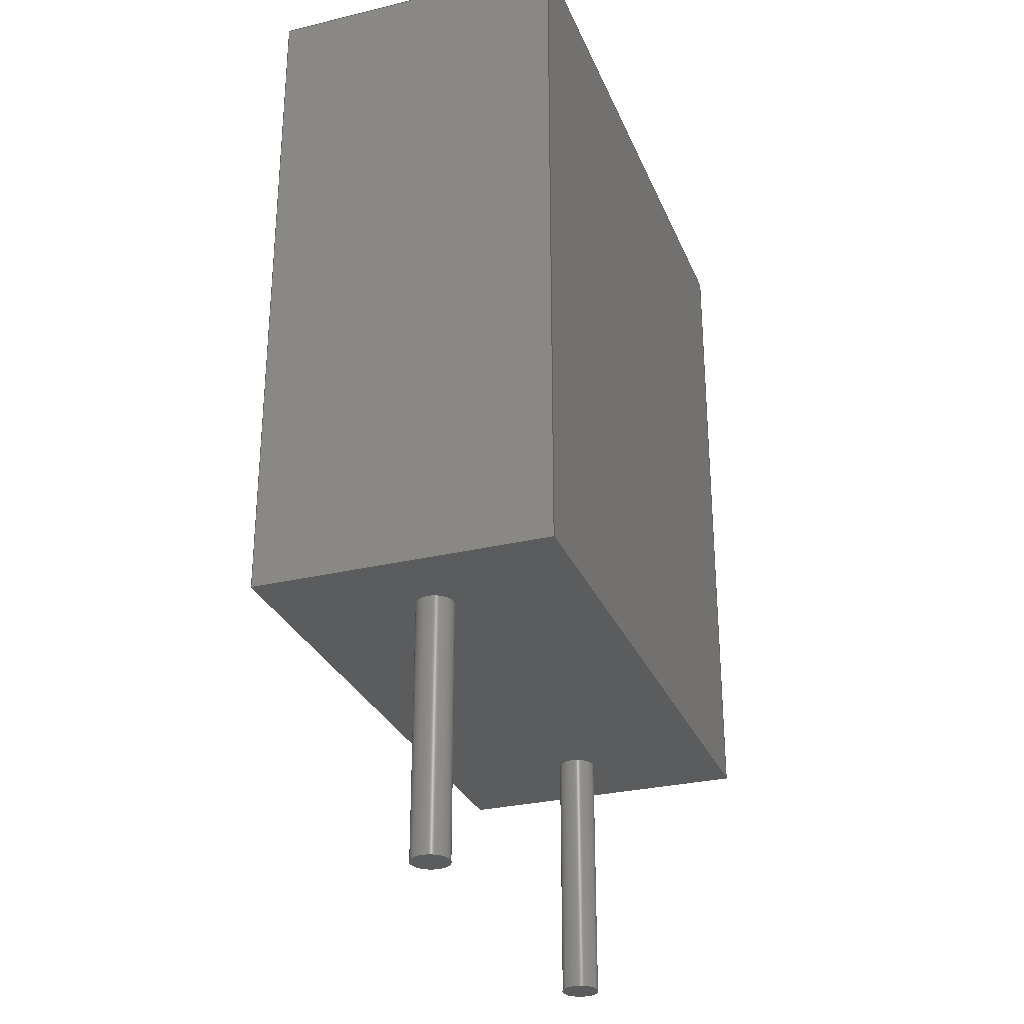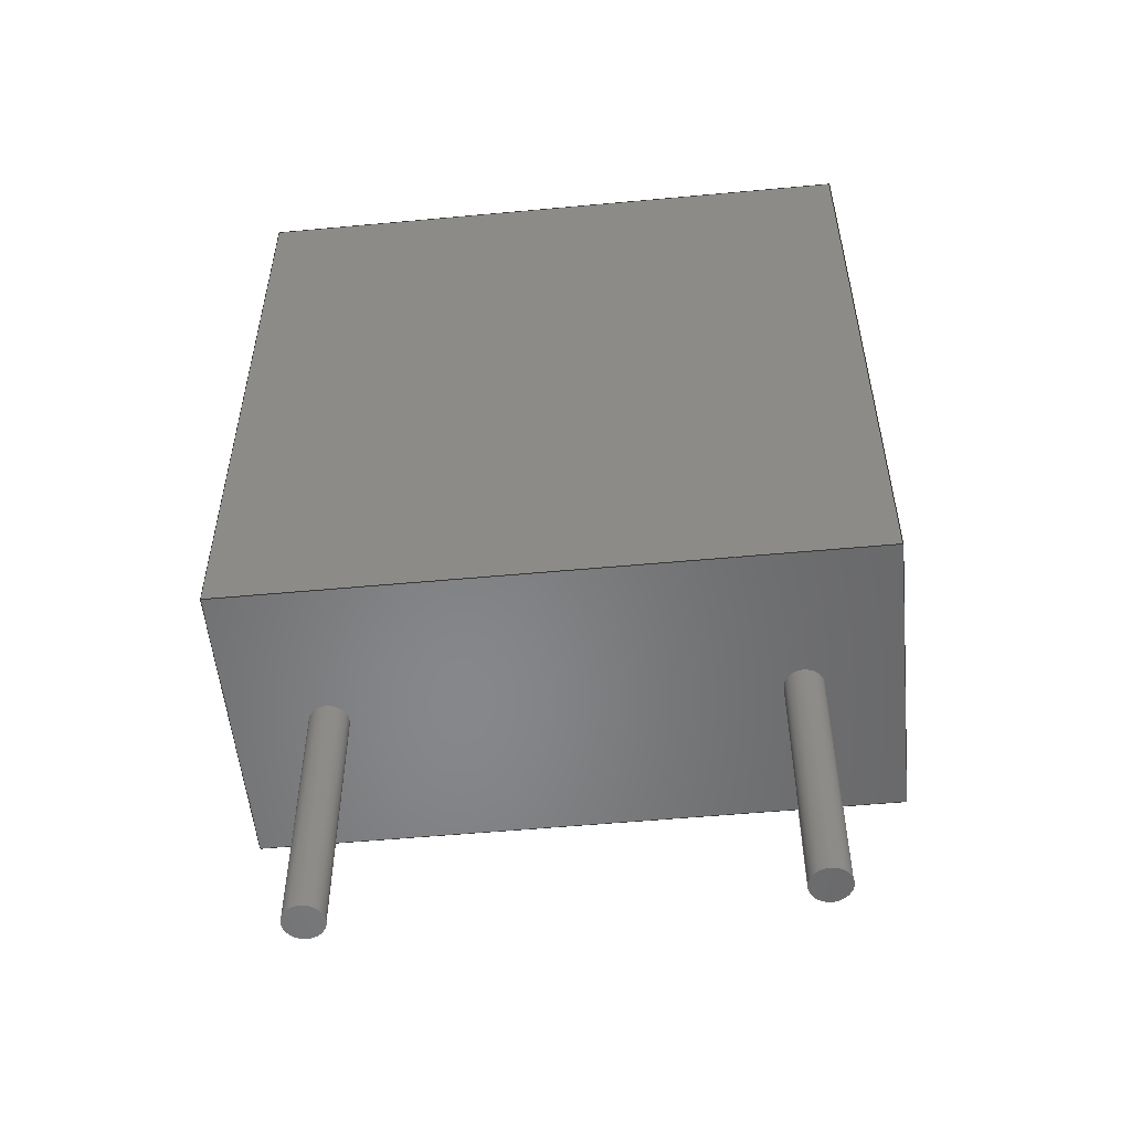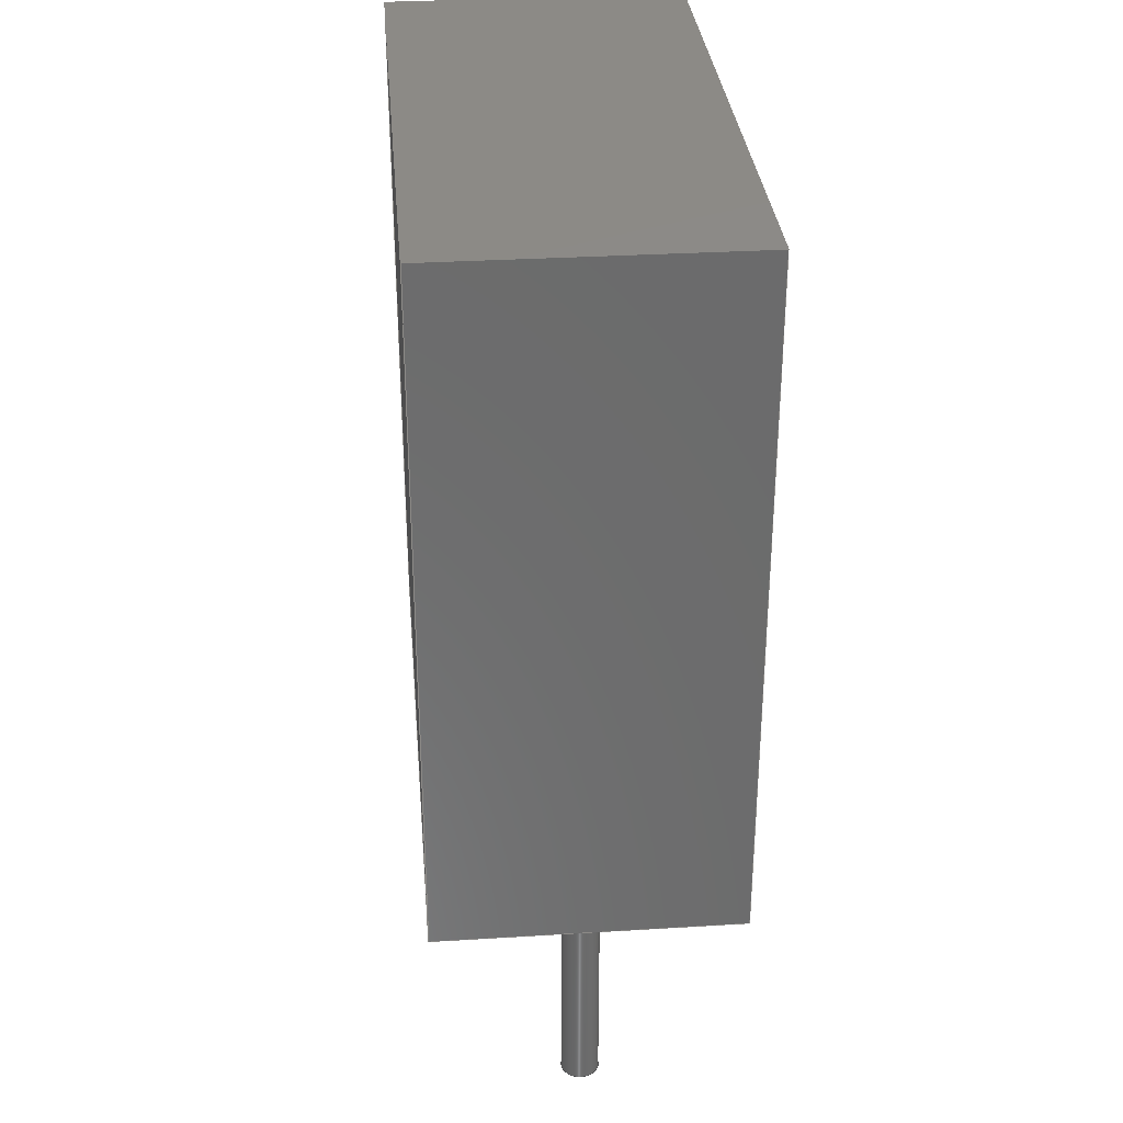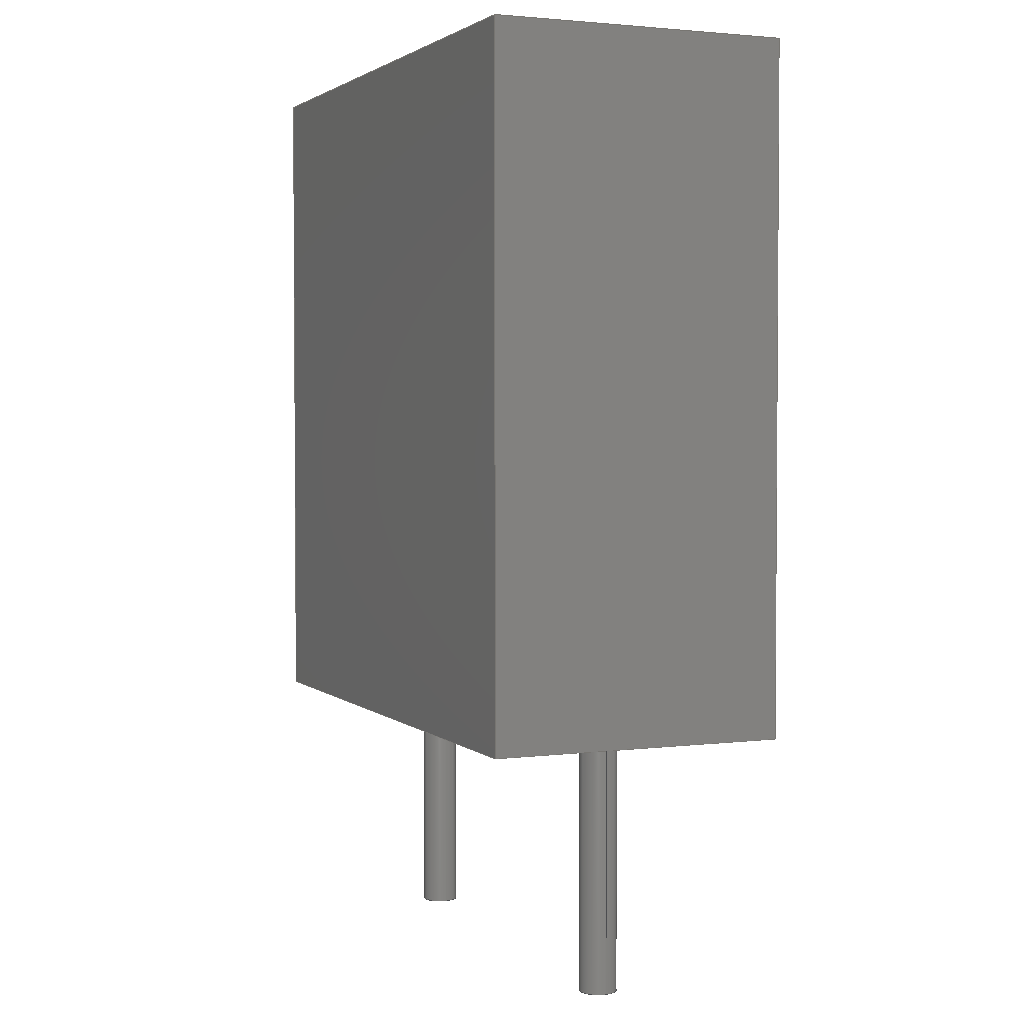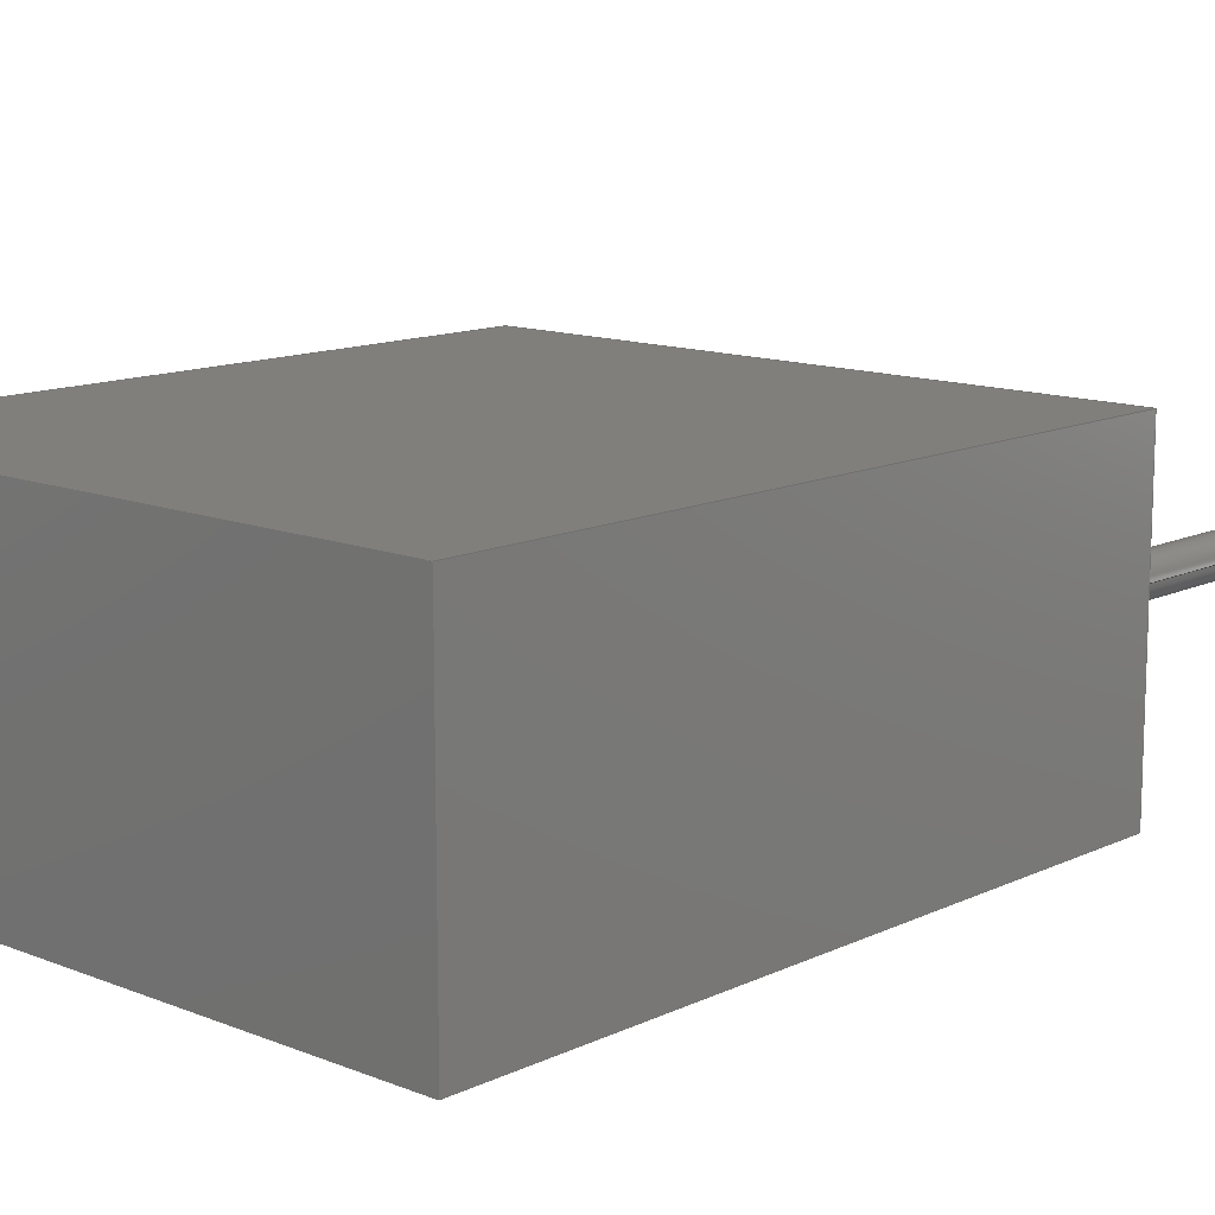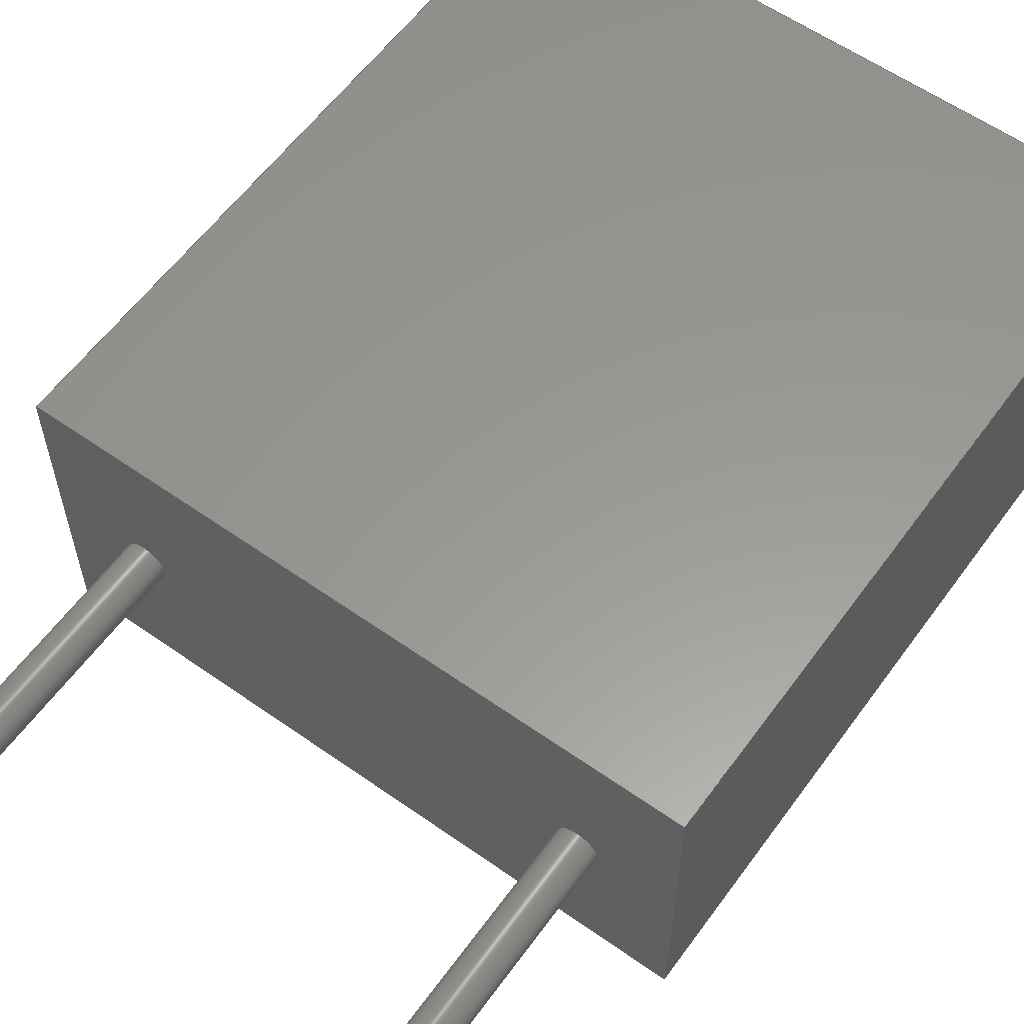
<metadata>
{"format":"step","ext":"step","renderer":"f3d","projection":"perspective","resolution":1024,"background":"white","views":[{"elev":-29.0,"azim":-70.4,"up":"+Z"},{"elev":-53.9,"azim":-174.4,"up":"+Z"},{"elev":32.2,"azim":-94.9,"up":"+Z"},{"elev":2.6,"azim":66.7,"up":"+Z"},{"elev":12.7,"azim":42.6,"up":"+Y"},{"elev":59.2,"azim":-144.1,"up":"+Y"}]}
</metadata>
<code>
ISO-10303-21;
DATA;
#1=APPLICATION_PROTOCOL_DEFINITION('international standard','automotive_design',2000,#2);
#2=APPLICATION_CONTEXT('core data for automotive mechanical design processes');
#3=SHAPE_DEFINITION_REPRESENTATION(#4,#10);
#4=PRODUCT_DEFINITION_SHAPE('','',#5);
#5=PRODUCT_DEFINITION('design','',#6,#9);
#6=PRODUCT_DEFINITION_FORMATION('','',#7);
#7=PRODUCT('LinkGroup','LinkGroup','',(#8));
#8=PRODUCT_CONTEXT('',#2,'mechanical');
#9=PRODUCT_DEFINITION_CONTEXT('part definition',#2,'design');
#10=SHAPE_REPRESENTATION('',(#11,#15,#17,#20),#22);
#11=AXIS2_PLACEMENT_3D('',#12,#13,#14);
#12=CARTESIAN_POINT('',(0,0,0));
#13=DIRECTION('',(0,0,1));
#14=DIRECTION('',(1,0,0));
#15=AXIS2_PLACEMENT_3D('',#16,#13,#14);
#16=CARTESIAN_POINT('',(-3.6,-1.75,0));
#17=AXIS2_PLACEMENT_3D('',#18,#19,#14);
#18=CARTESIAN_POINT('',(2.54,0,0));
#19=DIRECTION('',(0,-1.225e-16,-1));
#20=AXIS2_PLACEMENT_3D('',#21,#19,#14);
#21=CARTESIAN_POINT('',(-2.54,0,0));
#22=( GEOMETRIC_REPRESENTATION_CONTEXT(3)GLOBAL_UNCERTAINTY_ASSIGNED_CONTEXT((#26)) GLOBAL_UNIT_ASSIGNED_CONTEXT((#23,#24,#25)) REPRESENTATION_CONTEXT('Context #1','3D Context with UNIT and UNCERTAINTY') );
#23=( LENGTH_UNIT() NAMED_UNIT(*) SI_UNIT(.MILLI.,.METRE.) );
#24=( NAMED_UNIT(*) PLANE_ANGLE_UNIT() SI_UNIT($,.RADIAN.) );
#25=( NAMED_UNIT(*) SI_UNIT($,.STERADIAN.) SOLID_ANGLE_UNIT() );
#26=UNCERTAINTY_MEASURE_WITH_UNIT(LENGTH_MEASURE(1e-07),#23,'distance_accuracy_value','confusion accuracy');
#27=PRODUCT_RELATED_PRODUCT_CATEGORY('part',$,(#7));
#28=ADVANCED_BREP_SHAPE_REPRESENTATION('',(#11,#29),#22);
#29=MANIFOLD_SOLID_BREP('',#30);
#30=CLOSED_SHELL('',(#31,#58,#83,#96,#108,#114));
#31=ADVANCED_FACE('',(#32),#56,.F.);
#32=FACE_BOUND('',#33,.F.);
#33=EDGE_LOOP('',(#34,#41,#48,#53));
#34=ORIENTED_EDGE('',*,*,#35,.F.);
#35=EDGE_CURVE('',#36,#37,#39,.T.);
#36=VERTEX_POINT('',#12);
#37=VERTEX_POINT('',#38);
#38=CARTESIAN_POINT('',(0,0,8));
#39=LINE('',#12,#40);
#40=VECTOR('',#13,1);
#41=ORIENTED_EDGE('',*,*,#42,.T.);
#42=EDGE_CURVE('',#36,#43,#45,.T.);
#43=VERTEX_POINT('',#44);
#44=CARTESIAN_POINT('',(0,3.5,0));
#45=LINE('',#12,#46);
#46=VECTOR('',#47,1);
#47=DIRECTION('',(0,1,0));
#48=ORIENTED_EDGE('',*,*,#49,.T.);
#49=EDGE_CURVE('',#43,#50,#52,.T.);
#50=VERTEX_POINT('',#51);
#51=CARTESIAN_POINT('',(0,3.5,8));
#52=LINE('',#44,#40);
#53=ORIENTED_EDGE('',*,*,#54,.F.);
#54=EDGE_CURVE('',#37,#50,#55,.T.);
#55=LINE('',#38,#46);
#56=PLANE('',#57);
#57=AXIS2_PLACEMENT_3D('',#12,#14,#13);
#58=ADVANCED_FACE('',(#59),#81,.T.);
#59=FACE_BOUND('',#60,.T.);
#60=EDGE_LOOP('',(#61,#68,#73,#78));
#61=ORIENTED_EDGE('',*,*,#62,.F.);
#62=EDGE_CURVE('',#63,#65,#67,.T.);
#63=VERTEX_POINT('',#64);
#64=CARTESIAN_POINT('',(7.2,0,0));
#65=VERTEX_POINT('',#66);
#66=CARTESIAN_POINT('',(7.2,0,8));
#67=LINE('',#64,#40);
#68=ORIENTED_EDGE('',*,*,#69,.T.);
#69=EDGE_CURVE('',#63,#70,#72,.T.);
#70=VERTEX_POINT('',#71);
#71=CARTESIAN_POINT('',(7.2,3.5,0));
#72=LINE('',#64,#46);
#73=ORIENTED_EDGE('',*,*,#74,.T.);
#74=EDGE_CURVE('',#70,#75,#77,.T.);
#75=VERTEX_POINT('',#76);
#76=CARTESIAN_POINT('',(7.2,3.5,8));
#77=LINE('',#71,#40);
#78=ORIENTED_EDGE('',*,*,#79,.F.);
#79=EDGE_CURVE('',#65,#75,#80,.T.);
#80=LINE('',#66,#46);
#81=PLANE('',#82);
#82=AXIS2_PLACEMENT_3D('',#64,#14,#13);
#83=ADVANCED_FACE('',(#84),#94,.F.);
#84=FACE_BOUND('',#85,.F.);
#85=EDGE_LOOP('',(#86,#90,#91,#61));
#86=ORIENTED_EDGE('',*,*,#87,.F.);
#87=EDGE_CURVE('',#36,#63,#88,.T.);
#88=LINE('',#12,#89);
#89=VECTOR('',#14,1);
#90=ORIENTED_EDGE('',*,*,#35,.T.);
#91=ORIENTED_EDGE('',*,*,#92,.T.);
#92=EDGE_CURVE('',#37,#65,#93,.T.);
#93=LINE('',#38,#89);
#94=PLANE('',#95);
#95=AXIS2_PLACEMENT_3D('',#12,#47,#13);
#96=ADVANCED_FACE('',(#97),#106,.T.);
#97=FACE_BOUND('',#98,.T.);
#98=EDGE_LOOP('',(#99,#48,#102,#105));
#99=ORIENTED_EDGE('',*,*,#100,.F.);
#100=EDGE_CURVE('',#43,#70,#101,.T.);
#101=LINE('',#44,#89);
#102=ORIENTED_EDGE('',*,*,#103,.T.);
#103=EDGE_CURVE('',#50,#75,#104,.T.);
#104=LINE('',#51,#89);
#105=ORIENTED_EDGE('',*,*,#74,.F.);
#106=PLANE('',#107);
#107=AXIS2_PLACEMENT_3D('',#44,#47,#13);
#108=ADVANCED_FACE('',(#109),#113,.F.);
#109=FACE_BOUND('',#110,.F.);
#110=EDGE_LOOP('',(#111,#112,#68,#99));
#111=ORIENTED_EDGE('',*,*,#42,.F.);
#112=ORIENTED_EDGE('',*,*,#87,.T.);
#113=PLANE('',#11);
#114=ADVANCED_FACE('',(#115),#119,.T.);
#115=FACE_BOUND('',#116,.T.);
#116=EDGE_LOOP('',(#53,#91,#117,#118));
#117=ORIENTED_EDGE('',*,*,#79,.T.);
#118=ORIENTED_EDGE('',*,*,#103,.F.);
#119=PLANE('',#120);
#120=AXIS2_PLACEMENT_3D('',#38,#13,#14);
#121=SHAPE_DEFINITION_REPRESENTATION(#122,#28);
#122=PRODUCT_DEFINITION_SHAPE('','',#123);
#123=PRODUCT_DEFINITION('design','',#124,#126);
#124=PRODUCT_DEFINITION_FORMATION('','',#125);
#125=PRODUCT('cube','cube','',(#8));
#126=PRODUCT_DEFINITION_CONTEXT('part definition',#2,'design');
#127=CONTEXT_DEPENDENT_SHAPE_REPRESENTATION(#128,#130);
#128=( REPRESENTATION_RELATIONSHIP('','',#28,#10)REPRESENTATION_RELATIONSHIP_WITH_TRANSFORMATION(#129)SHAPE_REPRESENTATION_RELATIONSHIP() );
#129=ITEM_DEFINED_TRANSFORMATION('','',#11,#15);
#130=PRODUCT_DEFINITION_SHAPE('Placement','Placement of an item',#131);
#131=NEXT_ASSEMBLY_USAGE_OCCURRENCE('23','cube','',#5,#123,$);
#132=PRODUCT_RELATED_PRODUCT_CATEGORY('part',$,(#125));
#133=ADVANCED_BREP_SHAPE_REPRESENTATION('',(#11,#134),#22);
#134=MANIFOLD_SOLID_BREP('',#135);
#135=CLOSED_SHELL('',(#136,#158,#165));
#136=ADVANCED_FACE('',(#137),#155,.T.);
#137=FACE_BOUND('',#138,.F.);
#138=EDGE_LOOP('',(#139,#146,#151,#152));
#139=ORIENTED_EDGE('',*,*,#140,.T.);
#140=EDGE_CURVE('',#141,#143,#145,.T.);
#141=VERTEX_POINT('',#142);
#142=CARTESIAN_POINT('',(0.22,0,0));
#143=VERTEX_POINT('',#144);
#144=CARTESIAN_POINT('',(0.22,0,3));
#145=LINE('',#142,#40);
#146=ORIENTED_EDGE('',*,*,#147,.T.);
#147=EDGE_CURVE('',#143,#143,#148,.T.);
#148=CIRCLE('',#149,0.22);
#149=AXIS2_PLACEMENT_3D('',#150,#13,#14);
#150=CARTESIAN_POINT('',(0,0,3));
#151=ORIENTED_EDGE('',*,*,#140,.F.);
#152=ORIENTED_EDGE('',*,*,#153,.F.);
#153=EDGE_CURVE('',#141,#141,#154,.T.);
#154=CIRCLE('',#11,0.22);
#155=CYLINDRICAL_SURFACE('',#156,0.22);
#156=AXIS2_PLACEMENT_3D('',#12,#157,#14);
#157=DIRECTION('',(0,0,-1));
#158=ADVANCED_FACE('',(#159),#162,.F.);
#159=FACE_BOUND('',#160,.F.);
#160=EDGE_LOOP('',(#161));
#161=ORIENTED_EDGE('',*,*,#153,.T.);
#162=PLANE('',#163);
#163=AXIS2_PLACEMENT_3D('',#164,#13,#14);
#164=CARTESIAN_POINT('',(-6.07e-18,3.159e-18,0));
#165=ADVANCED_FACE('',(#166),#168,.T.);
#166=FACE_BOUND('',#167,.T.);
#167=EDGE_LOOP('',(#146));
#168=PLANE('',#169);
#169=AXIS2_PLACEMENT_3D('',#170,#13,#14);
#170=CARTESIAN_POINT('',(-6.07e-18,3.159e-18,3));
#171=SHAPE_DEFINITION_REPRESENTATION(#172,#133);
#172=PRODUCT_DEFINITION_SHAPE('','',#173);
#173=PRODUCT_DEFINITION('design','',#174,#176);
#174=PRODUCT_DEFINITION_FORMATION('','',#175);
#175=PRODUCT('LinearExtrude','LinearExtrude','',(#8));
#176=PRODUCT_DEFINITION_CONTEXT('part definition',#2,'design');
#177=CONTEXT_DEPENDENT_SHAPE_REPRESENTATION(#178,#180);
#178=( REPRESENTATION_RELATIONSHIP('','',#133,#10)REPRESENTATION_RELATIONSHIP_WITH_TRANSFORMATION(#179)SHAPE_REPRESENTATION_RELATIONSHIP() );
#179=ITEM_DEFINED_TRANSFORMATION('','',#11,#17);
#180=PRODUCT_DEFINITION_SHAPE('Placement','Placement of an item',#181);
#181=NEXT_ASSEMBLY_USAGE_OCCURRENCE('24','LinearExtrude','',#5,#173,$);
#182=PRODUCT_RELATED_PRODUCT_CATEGORY('part',$,(#175));
#183=ADVANCED_BREP_SHAPE_REPRESENTATION('',(#11,#134),#22);
#184=SHAPE_DEFINITION_REPRESENTATION(#185,#183);
#185=PRODUCT_DEFINITION_SHAPE('','',#186);
#186=PRODUCT_DEFINITION('design','',#187,#189);
#187=PRODUCT_DEFINITION_FORMATION('','',#188);
#188=PRODUCT('LinearExtrude001','LinearExtrude001','',(#8));
#189=PRODUCT_DEFINITION_CONTEXT('part definition',#2,'design');
#190=CONTEXT_DEPENDENT_SHAPE_REPRESENTATION(#191,#193);
#191=( REPRESENTATION_RELATIONSHIP('','',#183,#10)REPRESENTATION_RELATIONSHIP_WITH_TRANSFORMATION(#192)SHAPE_REPRESENTATION_RELATIONSHIP() );
#192=ITEM_DEFINED_TRANSFORMATION('','',#11,#20);
#193=PRODUCT_DEFINITION_SHAPE('Placement','Placement of an item',#194);
#194=NEXT_ASSEMBLY_USAGE_OCCURRENCE('25','LinearExtrude001','',#5,#186,$);
#195=PRODUCT_RELATED_PRODUCT_CATEGORY('part',$,(#188));
#196=MECHANICAL_DESIGN_GEOMETRIC_PRESENTATION_REPRESENTATION('',(#197),#22);
#197=STYLED_ITEM('color',(#198),#29);
#198=PRESENTATION_STYLE_ASSIGNMENT((#199,#205));
#199=SURFACE_STYLE_USAGE(.BOTH.,#200);
#200=SURFACE_SIDE_STYLE('',(#201));
#201=SURFACE_STYLE_FILL_AREA(#202);
#202=FILL_AREA_STYLE('',(#203));
#203=FILL_AREA_STYLE_COLOUR('',#204);
#204=COLOUR_RGB('',0.9063,0.9063,0.3492);
#205=CURVE_STYLE('',#206,POSITIVE_LENGTH_MEASURE(0.1),#207);
#206=DRAUGHTING_PRE_DEFINED_CURVE_FONT('continuous');
#207=COLOUR_RGB('',0.3459,0.3459,0.3459);
#208=MECHANICAL_DESIGN_GEOMETRIC_PRESENTATION_REPRESENTATION('',(#209),#22);
#209=STYLED_ITEM('color',(#210),#134);
#210=PRESENTATION_STYLE_ASSIGNMENT((#211,#205));
#211=SURFACE_STYLE_USAGE(.BOTH.,#212);
#212=SURFACE_SIDE_STYLE('',(#213));
#213=SURFACE_STYLE_FILL_AREA(#214);
#214=FILL_AREA_STYLE('',(#215));
#215=FILL_AREA_STYLE_COLOUR('',#216);
#216=COLOUR_RGB('',0.9547,0.9547,0.9547);
ENDSEC;
END-ISO-10303-21;

</code>
